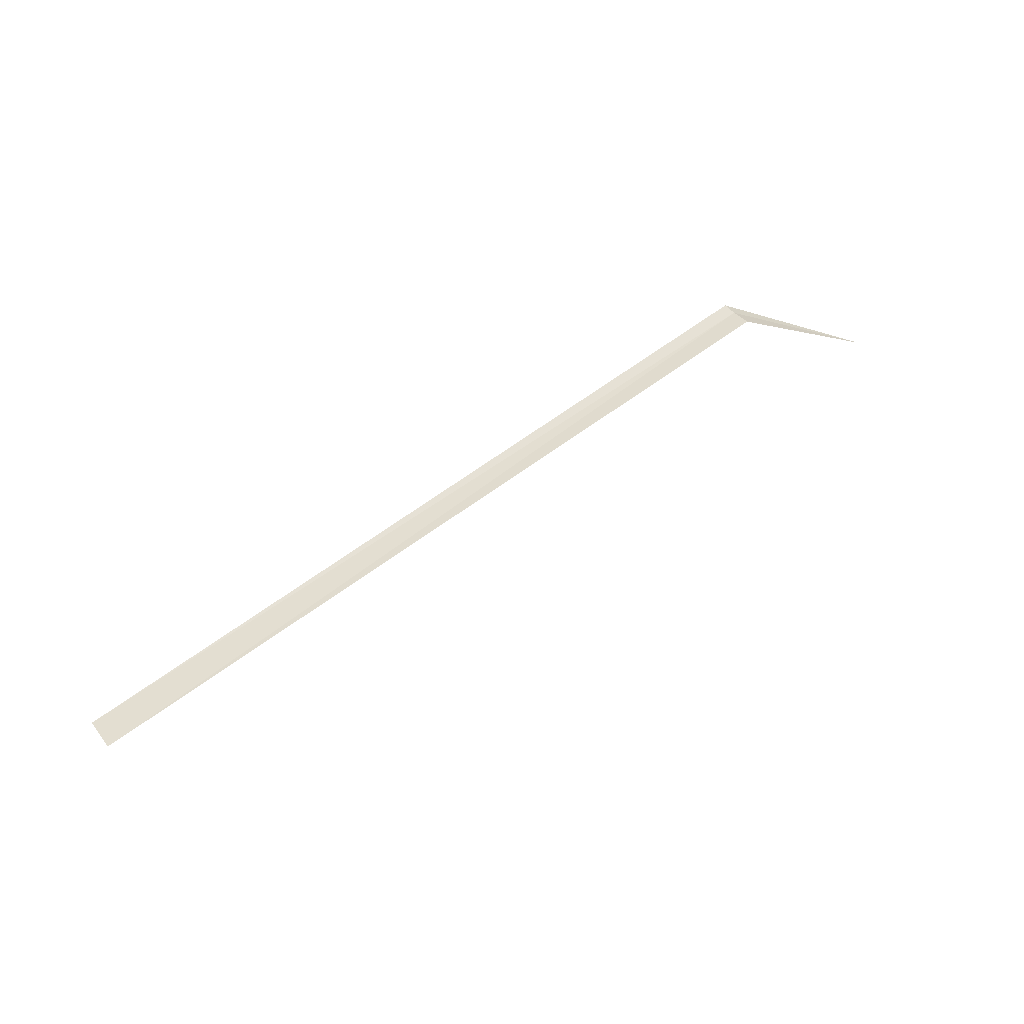
<metadata>
{"format":"obj","ext":"obj","renderer":"f3d","projection":"perspective","resolution":1024,"background":"white","views":[{"elev":64.5,"azim":-36.6,"up":"+Z"}]}
</metadata>
<code>
v 7.5 -0.479 9.776
v 7.5 -0.3438 9.743
v 9.1 -0.9734 8.254
v 7.5 -0.6716 9.856
v 0 -0.3449 9.739
v 0 -0.6725 9.853
f 1 5 6
f 1 3 2
f 1 4 3
f 1 2 5
f 1 6 4

</code>
